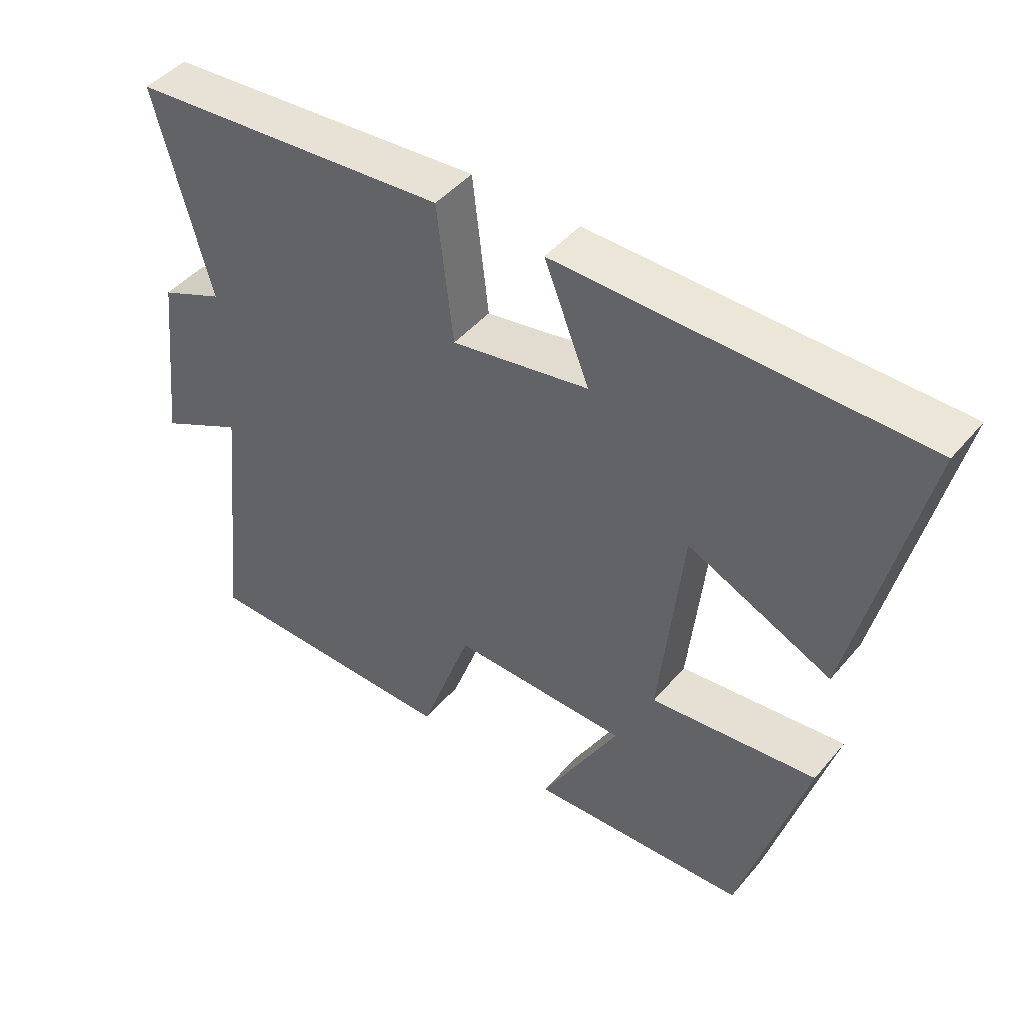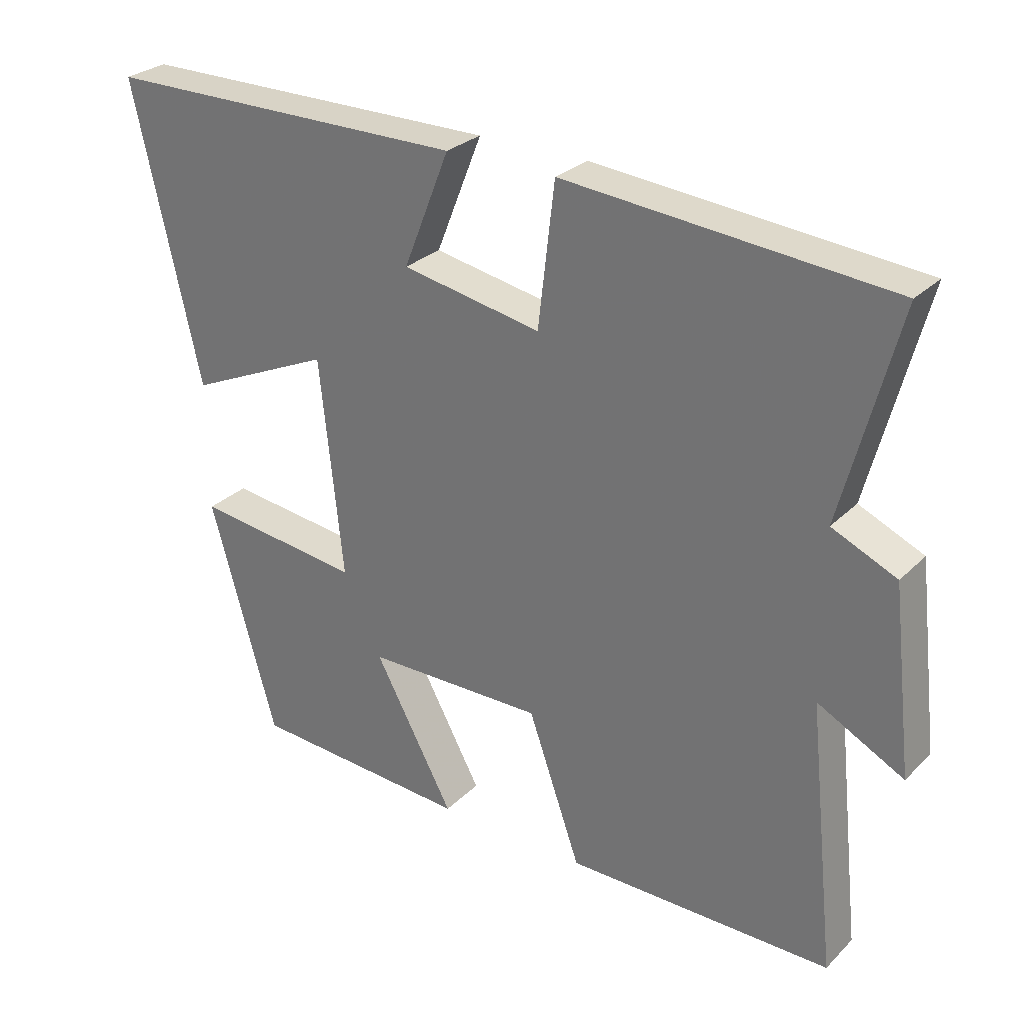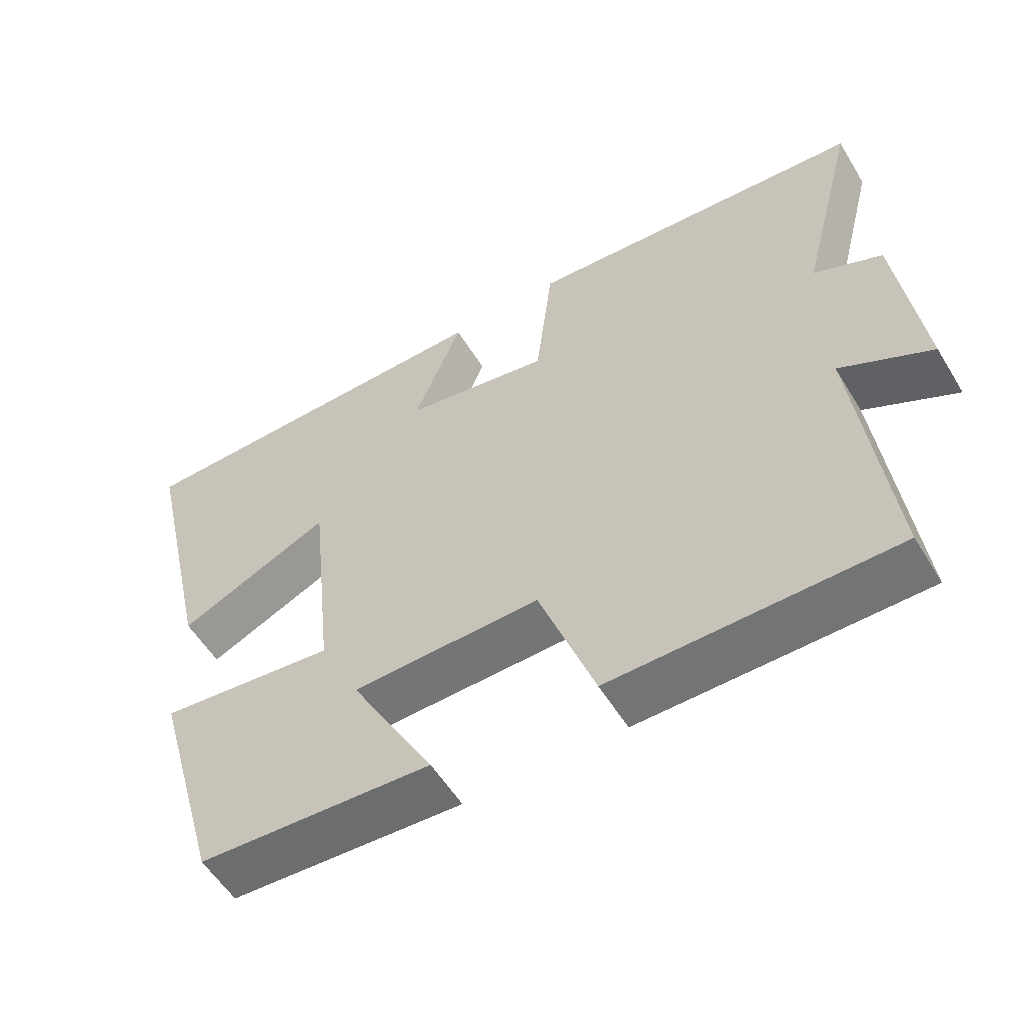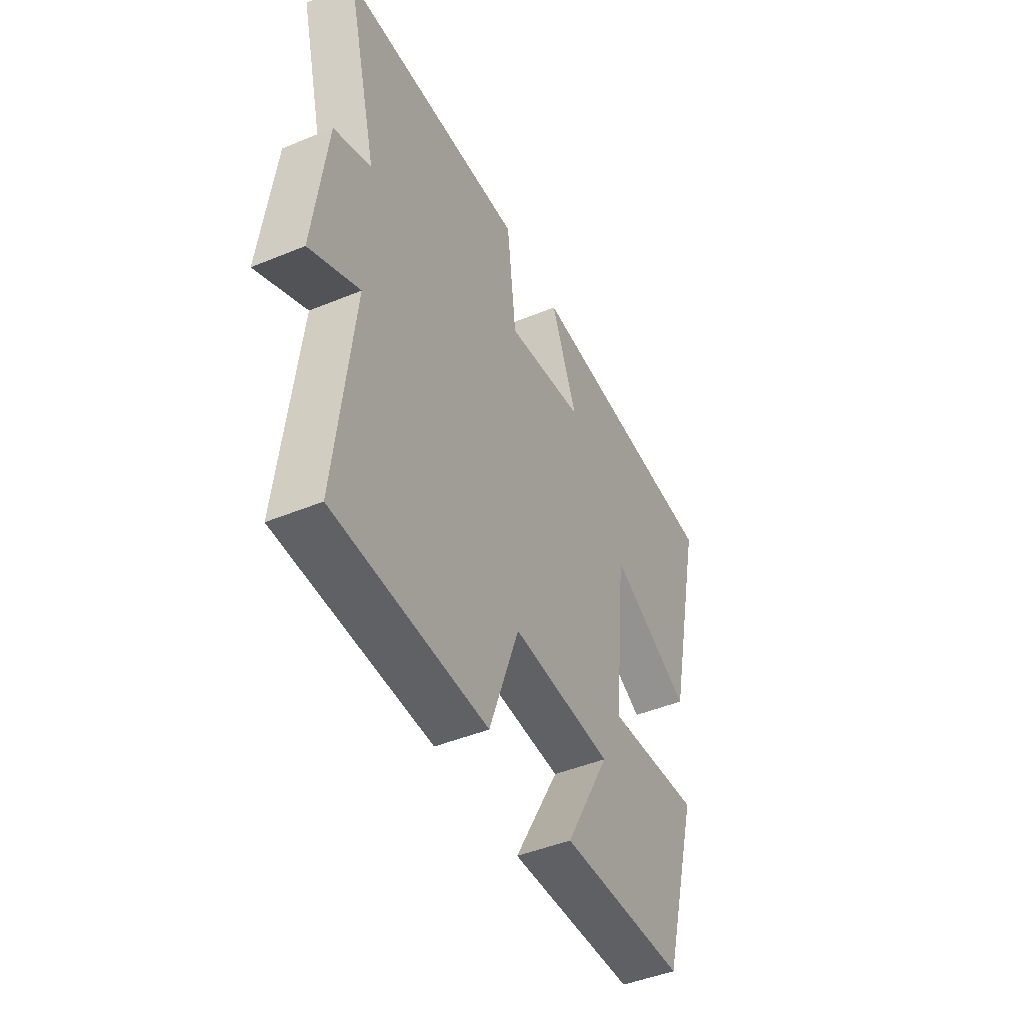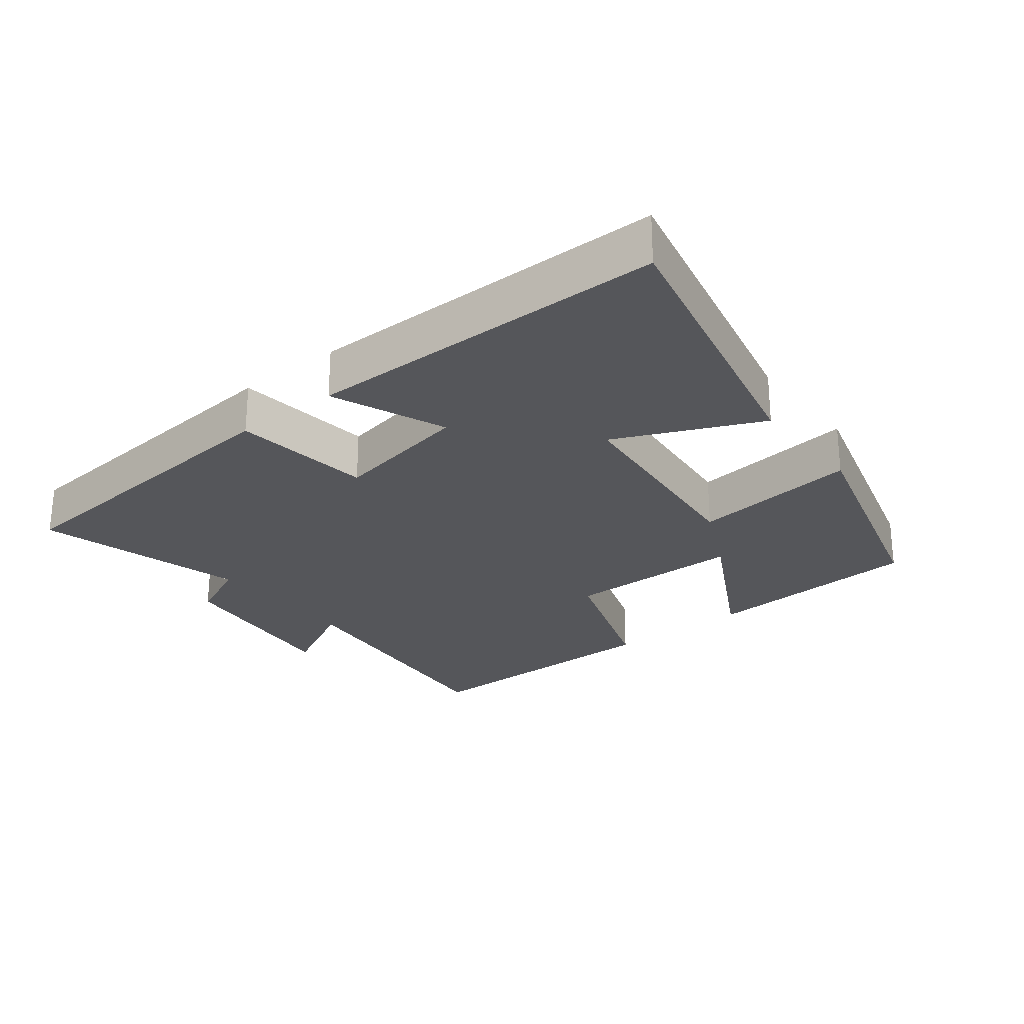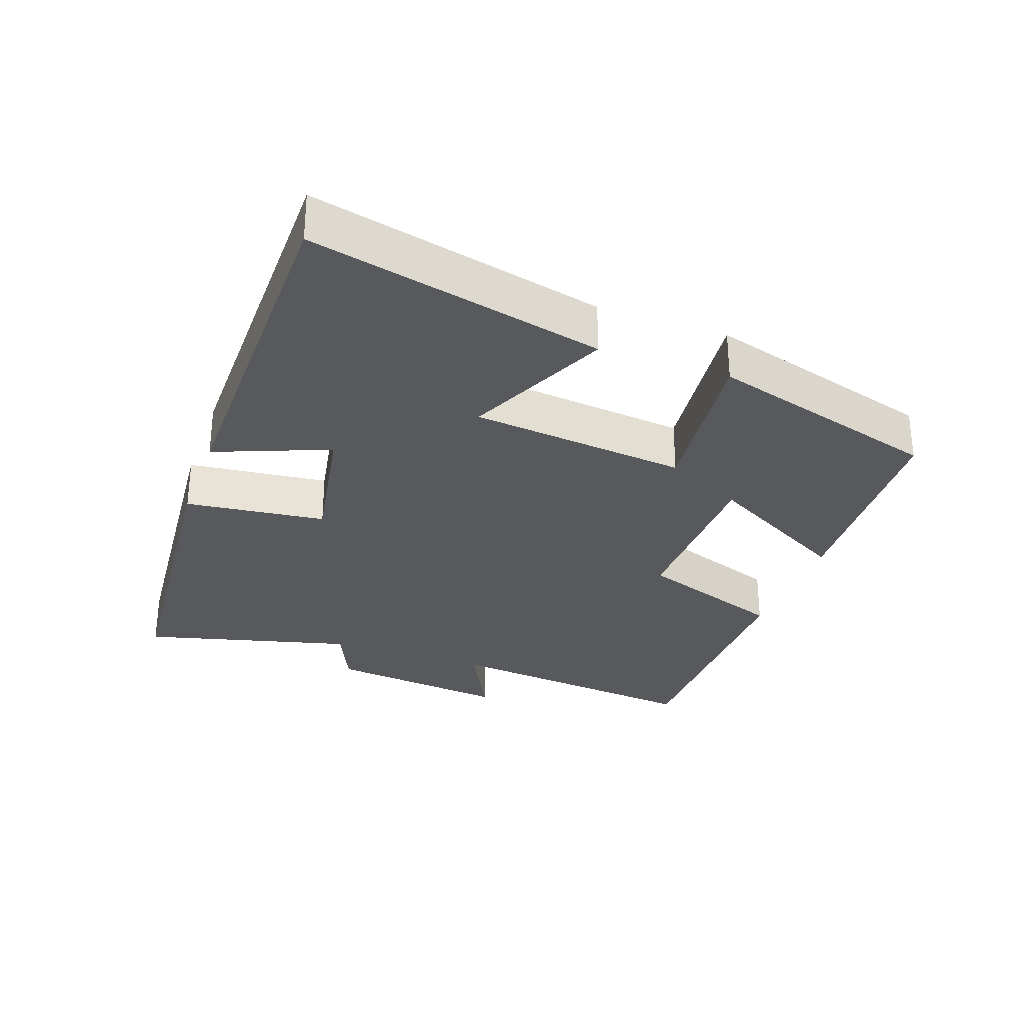
<metadata>
{"format":"obj","ext":"obj","renderer":"f3d","projection":"perspective","resolution":1024,"background":"white","views":[{"elev":45.9,"azim":37.6,"up":"+Z"},{"elev":28.3,"azim":-144.8,"up":"+Z"},{"elev":-56.0,"azim":-148.9,"up":"+Z"},{"elev":-46.2,"azim":-64.8,"up":"+Z"},{"elev":-25.9,"azim":38.4,"up":"+Y"},{"elev":-29.8,"azim":70.2,"up":"+Y"}]}
</metadata>
<code>
v -0.581 0.07 0.459
v -0.102 0.07 0.5
v -0.078 0.07 0.292
v 0.128 0.07 0.33
v 0.06 0.07 0.5
v 0.599 0.07 0.496
v 0.5 0.07 0.061
v 0.285 0.07 0.158
v 0.251 0.07 -0.164
v 0.5 0.07 -0.135
v 0.402 0.07 -0.481
v 0.075 0.07 -0.5
v 0.193 0.07 -0.284
v -0.071 0.07 -0.28
v -0.149 0.07 -0.5
v -0.543 0.07 -0.499
v -0.5 0.07 -0.101
v -0.627 0.07 -0.167
v -0.595 0.07 0.105
v -0.5 0.07 0.147
v -0.581 0 0.459
v -0.102 0 0.5
v -0.078 0 0.292
v 0.128 0 0.33
v 0.06 0 0.5
v 0.599 0 0.496
v 0.5 0 0.061
v 0.285 0 0.158
v 0.251 0 -0.164
v 0.5 0 -0.135
v 0.402 0 -0.481
v 0.075 0 -0.5
v 0.193 0 -0.284
v -0.071 0 -0.28
v -0.149 0 -0.5
v -0.543 0 -0.499
v -0.5 0 -0.101
v -0.627 0 -0.167
v -0.595 0 0.105
v -0.5 0 0.147
f 17 18 19 20
f 14 15 16 17
f 13 14 17 20
f 10 11 12 13
f 9 10 13
f 13 20 1
f 9 13 1
f 8 9 1
f 6 7 8
f 5 6 8
f 4 5 8
f 3 4 8
f 1 2 3
f 1 3 8
f 40 39 38 37
f 37 36 35 34
f 40 37 34 33
f 33 32 31 30
f 33 30 29
f 21 40 33
f 21 33 29
f 21 29 28
f 28 27 26
f 28 26 25
f 28 25 24
f 28 24 23
f 23 22 21
f 28 23 21
f 1 21 22 2
f 2 22 23 3
f 3 23 24 4
f 4 24 25 5
f 5 25 26 6
f 6 26 27 7
f 7 27 28 8
f 8 28 29 9
f 9 29 30 10
f 10 30 31 11
f 11 31 32 12
f 12 32 33 13
f 13 33 34 14
f 14 34 35 15
f 15 35 36 16
f 16 36 37 17
f 17 37 38 18
f 18 38 39 19
f 19 39 40 20
f 20 40 21 1

</code>
